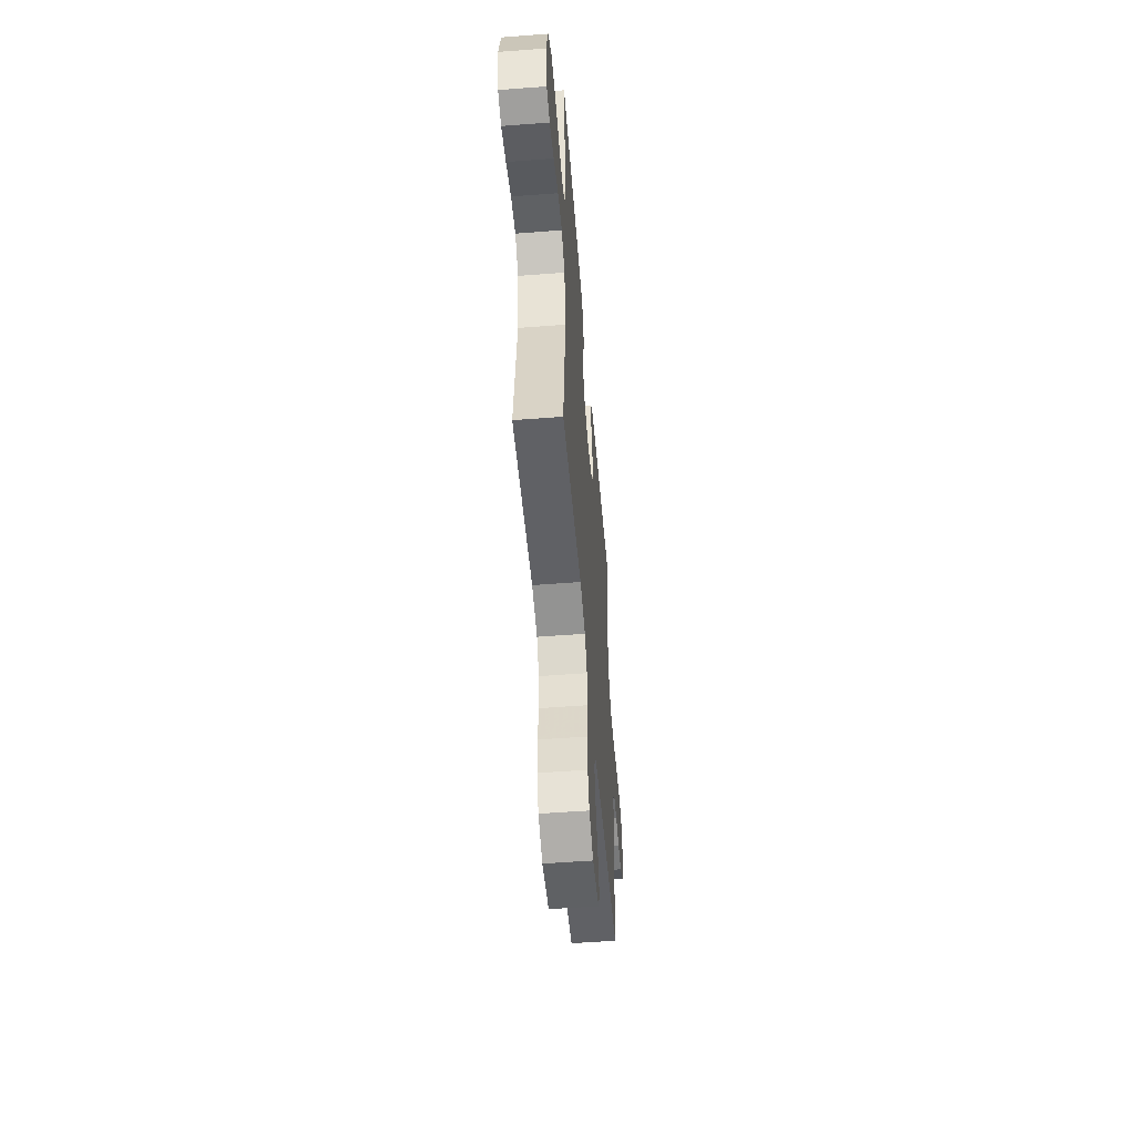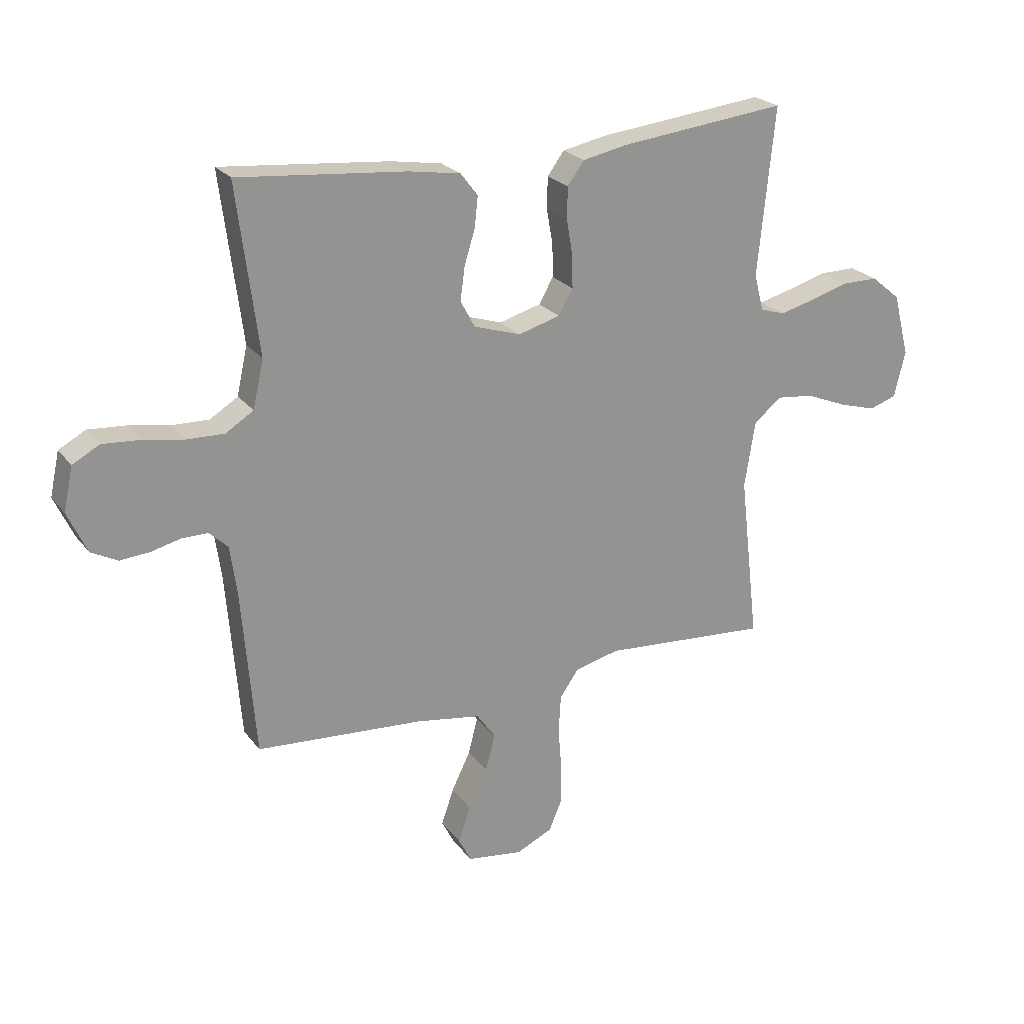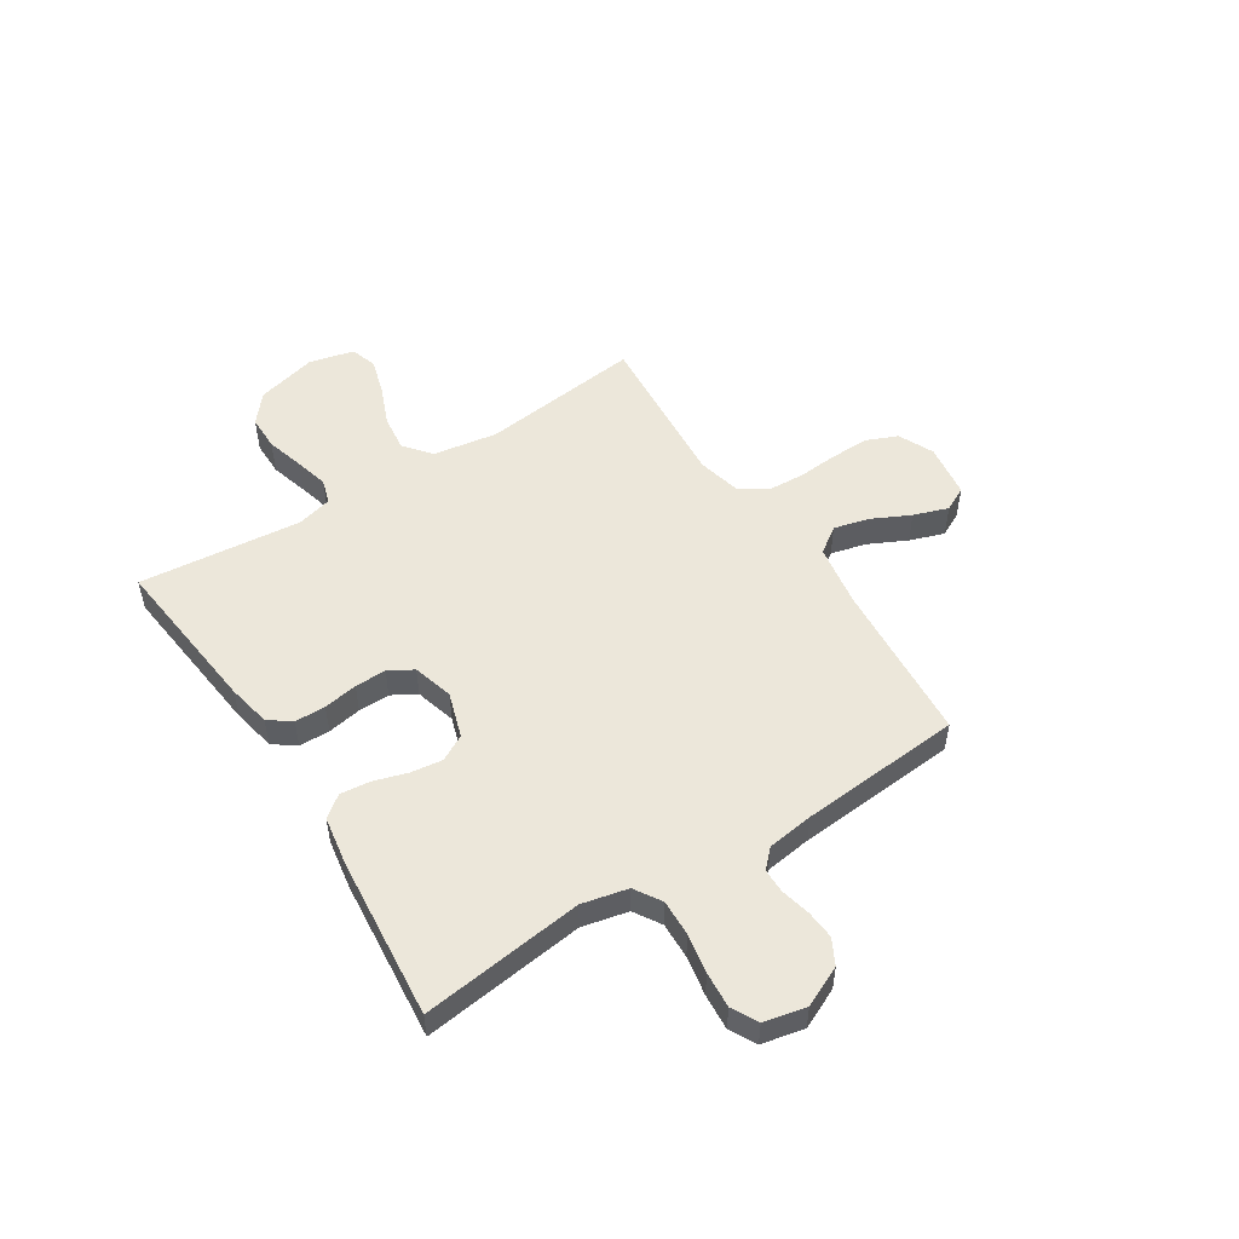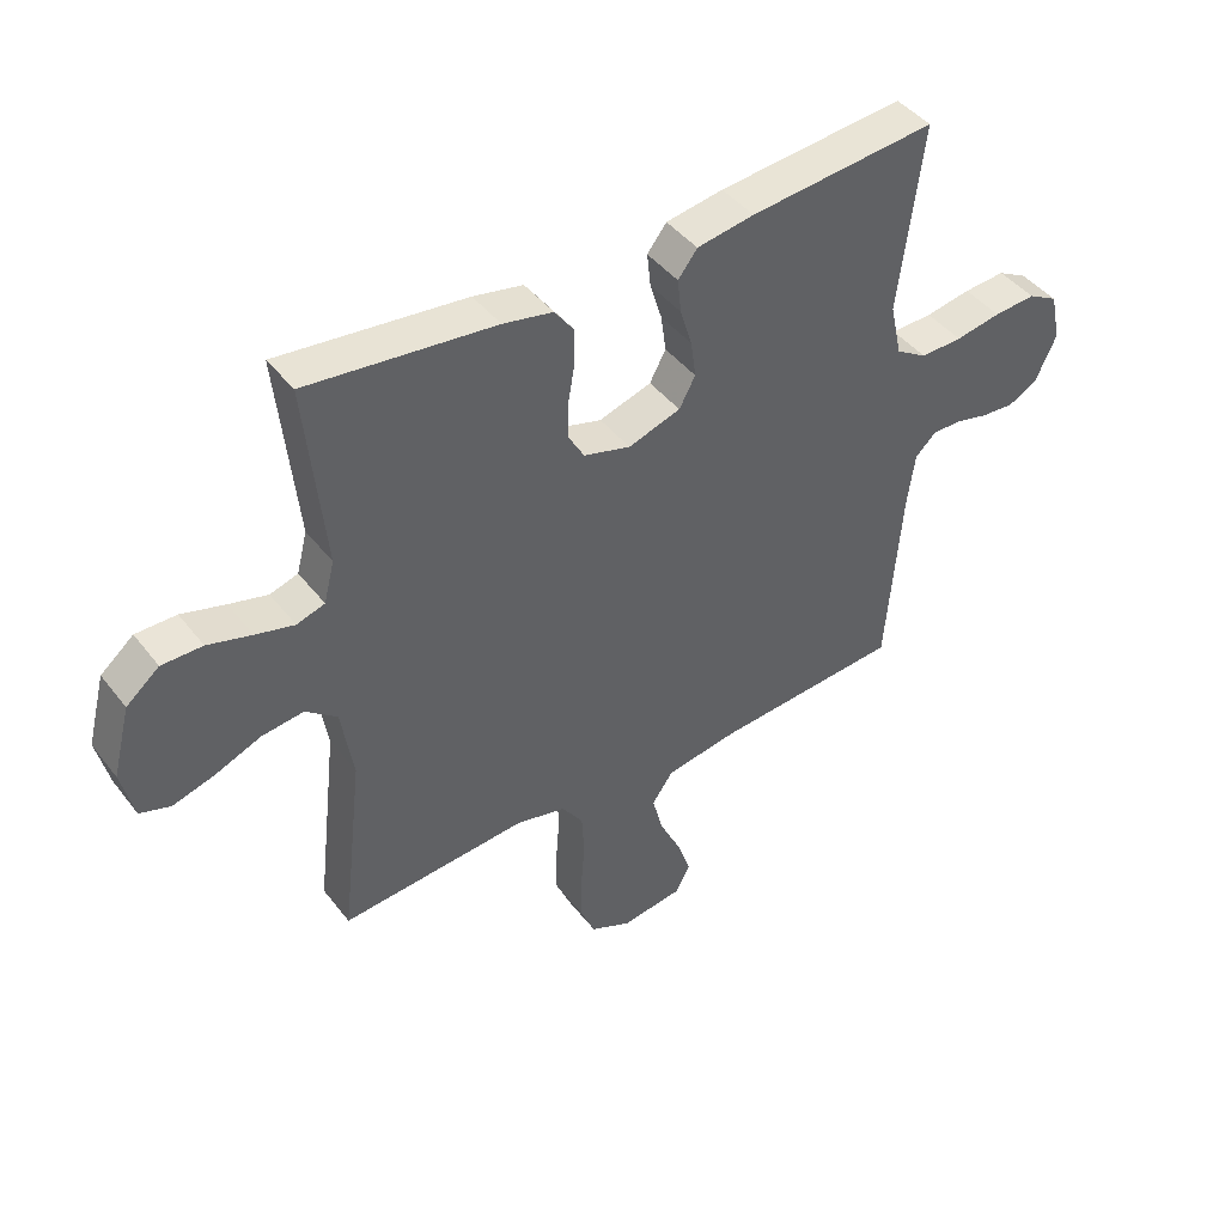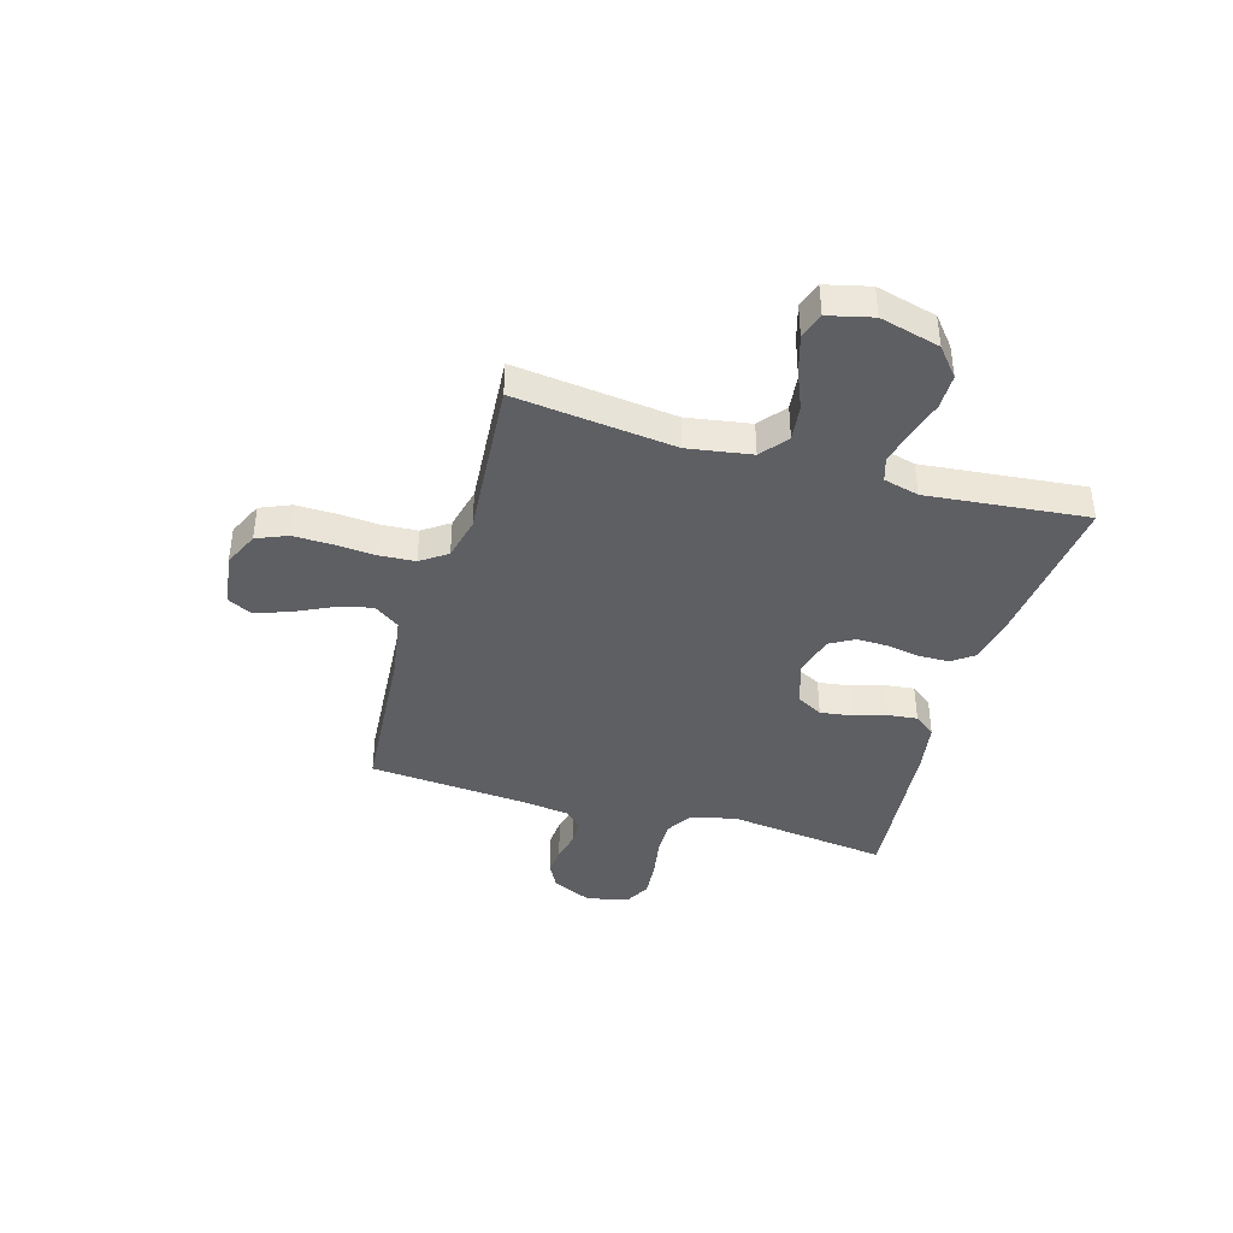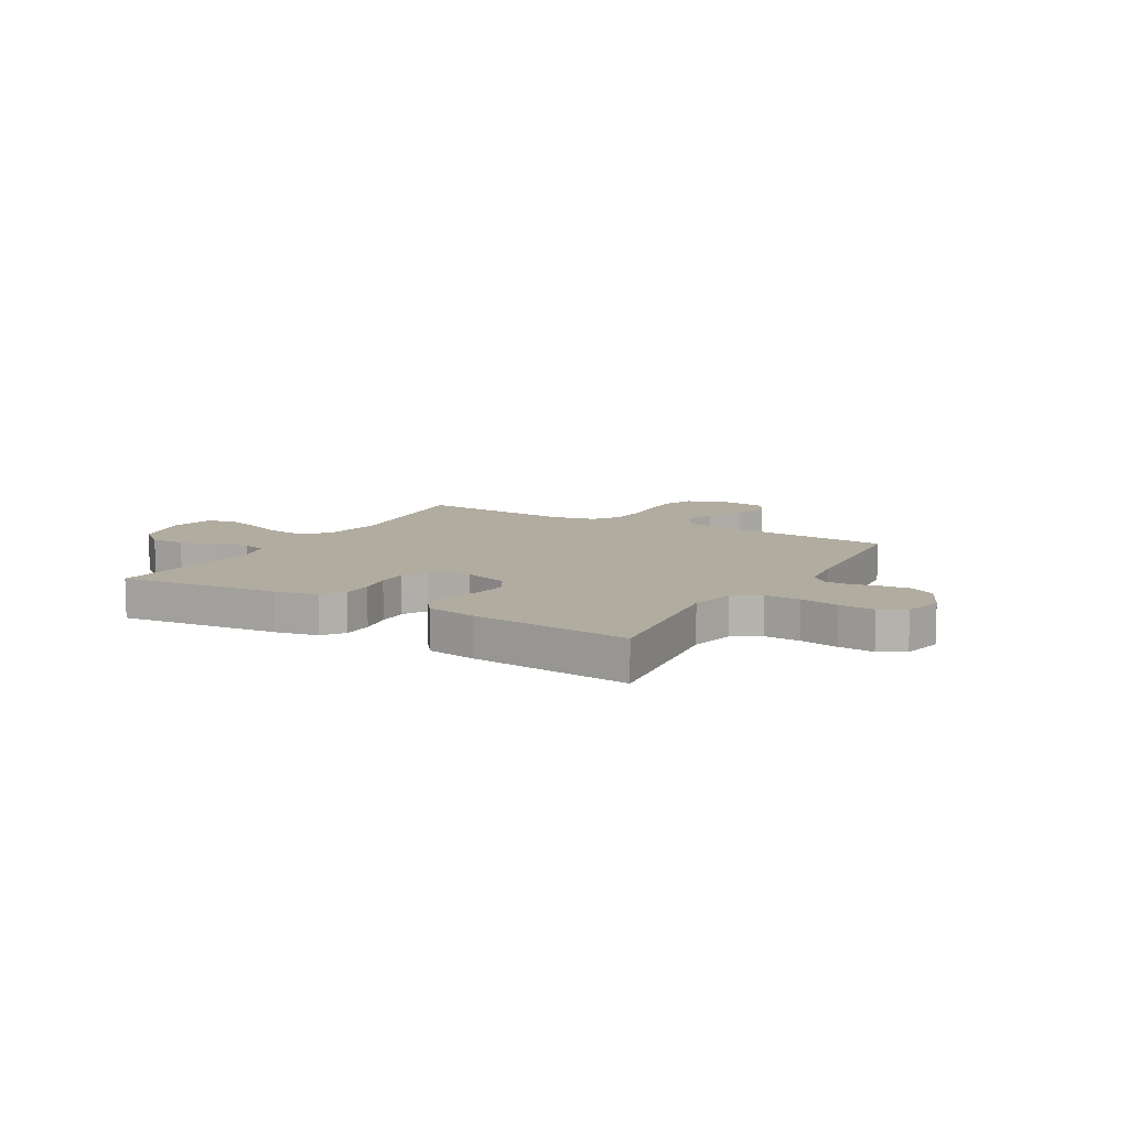
<metadata>
{"format":"obj","ext":"obj","renderer":"f3d","projection":"perspective","resolution":1024,"background":"white","views":[{"elev":-53.5,"azim":-85.3,"up":"+Z"},{"elev":23.5,"azim":152.4,"up":"+Z"},{"elev":51.9,"azim":57.4,"up":"+Y"},{"elev":43.7,"azim":-34.9,"up":"+Z"},{"elev":-40.7,"azim":-106.2,"up":"+Y"},{"elev":10.1,"azim":30.0,"up":"+Y"}]}
</metadata>
<code>
v 0.5 0.07 0.5
v 0.462 0.07 0.2
v 0.481 0.07 0.115
v 0.531 0.07 0.084
v 0.598 0.07 0.086
v 0.671 0.07 0.099
v 0.738 0.07 0.104
v 0.786 0.07 0.078
v 0.803 0.07 0
v 0.769 0.07 -0.074
v 0.722 0.07 -0.099
v 0.669 0.07 -0.095
v 0.615 0.07 -0.082
v 0.569 0.07 -0.082
v 0.536 0.07 -0.114
v 0.524 0.07 -0.2
v 0.5 0.07 -0.5
v 0.2 0.07 -0.522
v 0.084 0.07 -0.541
v 0.05 0.07 -0.589
v 0.067 0.07 -0.655
v 0.101 0.07 -0.725
v 0.123 0.07 -0.789
v 0.1 0.07 -0.834
v 0 0.07 -0.848
v -0.065 0.07 -0.818
v -0.089 0.07 -0.761
v -0.088 0.07 -0.689
v -0.082 0.07 -0.613
v -0.086 0.07 -0.545
v -0.12 0.07 -0.496
v -0.2 0.07 -0.477
v -0.5 0.07 -0.5
v -0.465 0.07 -0.2
v -0.484 0.07 -0.081
v -0.534 0.07 -0.041
v -0.601 0.07 -0.049
v -0.674 0.07 -0.079
v -0.742 0.07 -0.099
v -0.791 0.07 -0.083
v -0.811 0.07 0
v -0.782 0.07 0.112
v -0.729 0.07 0.156
v -0.664 0.07 0.156
v -0.594 0.07 0.136
v -0.532 0.07 0.12
v -0.487 0.07 0.134
v -0.47 0.07 0.2
v -0.5 0.07 0.5
v -0.2 0.07 0.467
v -0.12 0.07 0.451
v -0.09 0.07 0.41
v -0.089 0.07 0.353
v -0.1 0.07 0.29
v -0.101 0.07 0.232
v -0.075 0.07 0.187
v 0 0.07 0.166
v 0.084 0.07 0.193
v 0.11 0.07 0.241
v 0.102 0.07 0.3
v 0.083 0.07 0.362
v 0.077 0.07 0.417
v 0.108 0.07 0.457
v 0.2 0.07 0.472
v 0.5 0 0.5
v 0.462 0 0.2
v 0.481 0 0.115
v 0.531 0 0.084
v 0.598 0 0.086
v 0.671 0 0.099
v 0.738 0 0.104
v 0.786 0 0.078
v 0.803 0 0
v 0.769 0 -0.074
v 0.722 0 -0.099
v 0.669 0 -0.095
v 0.615 0 -0.082
v 0.569 0 -0.082
v 0.536 0 -0.114
v 0.524 0 -0.2
v 0.5 0 -0.5
v 0.2 0 -0.522
v 0.084 0 -0.541
v 0.05 0 -0.589
v 0.067 0 -0.655
v 0.101 0 -0.725
v 0.123 0 -0.789
v 0.1 0 -0.834
v 0 0 -0.848
v -0.065 0 -0.818
v -0.089 0 -0.761
v -0.088 0 -0.689
v -0.082 0 -0.613
v -0.086 0 -0.545
v -0.12 0 -0.496
v -0.2 0 -0.477
v -0.5 0 -0.5
v -0.465 0 -0.2
v -0.484 0 -0.081
v -0.534 0 -0.041
v -0.601 0 -0.049
v -0.674 0 -0.079
v -0.742 0 -0.099
v -0.791 0 -0.083
v -0.811 0 0
v -0.782 0 0.112
v -0.729 0 0.156
v -0.664 0 0.156
v -0.594 0 0.136
v -0.532 0 0.12
v -0.487 0 0.134
v -0.47 0 0.2
v -0.5 0 0.5
v -0.2 0 0.467
v -0.12 0 0.451
v -0.09 0 0.41
v -0.089 0 0.353
v -0.1 0 0.29
v -0.101 0 0.232
v -0.075 0 0.187
v 0 0 0.166
v 0.084 0 0.193
v 0.11 0 0.241
v 0.102 0 0.3
v 0.083 0 0.362
v 0.077 0 0.417
v 0.108 0 0.457
v 0.2 0 0.472
f 64 1 2
f 63 64 2
f 62 63 2
f 61 62 2
f 60 61 2
f 59 60 2 3
f 58 59 3 4
f 57 58 4
f 52 53 54
f 51 52 54
f 50 51 54
f 49 50 54
f 48 49 54
f 47 48 54 55
f 46 47 55 56
f 43 44 45
f 42 43 45
f 41 42 45
f 40 41 45
f 39 40 45
f 38 39 45
f 37 38 45
f 36 37 45 46
f 46 56 57
f 36 46 57
f 35 36 57
f 32 33 34
f 35 57 4
f 34 35 4
f 32 34 4
f 31 32 4
f 27 28 29
f 26 27 29
f 25 26 29
f 24 25 29
f 23 24 29
f 22 23 29
f 21 22 29
f 20 21 29 30
f 16 17 18
f 15 16 18 19
f 14 15 19
f 11 12 13
f 10 11 13
f 9 10 13
f 8 9 13
f 7 8 13
f 6 7 13
f 5 6 13
f 5 13 14
f 4 5 14 19
f 19 20 30 31
f 4 19 31
f 66 65 128
f 66 128 127
f 66 127 126
f 66 126 125
f 66 125 124
f 67 66 124 123
f 68 67 123 122
f 68 122 121
f 118 117 116
f 118 116 115
f 118 115 114
f 118 114 113
f 118 113 112
f 119 118 112 111
f 120 119 111 110
f 109 108 107
f 109 107 106
f 109 106 105
f 109 105 104
f 109 104 103
f 109 103 102
f 109 102 101
f 110 109 101 100
f 121 120 110
f 121 110 100
f 121 100 99
f 98 97 96
f 68 121 99
f 68 99 98
f 68 98 96
f 68 96 95
f 93 92 91
f 93 91 90
f 93 90 89
f 93 89 88
f 93 88 87
f 93 87 86
f 93 86 85
f 94 93 85 84
f 82 81 80
f 83 82 80 79
f 83 79 78
f 77 76 75
f 77 75 74
f 77 74 73
f 77 73 72
f 77 72 71
f 77 71 70
f 77 70 69
f 78 77 69
f 83 78 69 68
f 95 94 84 83
f 95 83 68
f 1 65 66 2
f 2 66 67 3
f 3 67 68 4
f 4 68 69 5
f 5 69 70 6
f 6 70 71 7
f 7 71 72 8
f 8 72 73 9
f 9 73 74 10
f 10 74 75 11
f 11 75 76 12
f 12 76 77 13
f 13 77 78 14
f 14 78 79 15
f 15 79 80 16
f 16 80 81 17
f 17 81 82 18
f 18 82 83 19
f 19 83 84 20
f 20 84 85 21
f 21 85 86 22
f 22 86 87 23
f 23 87 88 24
f 24 88 89 25
f 25 89 90 26
f 26 90 91 27
f 27 91 92 28
f 28 92 93 29
f 29 93 94 30
f 30 94 95 31
f 31 95 96 32
f 32 96 97 33
f 33 97 98 34
f 34 98 99 35
f 35 99 100 36
f 36 100 101 37
f 37 101 102 38
f 38 102 103 39
f 39 103 104 40
f 40 104 105 41
f 41 105 106 42
f 42 106 107 43
f 43 107 108 44
f 44 108 109 45
f 45 109 110 46
f 46 110 111 47
f 47 111 112 48
f 48 112 113 49
f 49 113 114 50
f 50 114 115 51
f 51 115 116 52
f 52 116 117 53
f 53 117 118 54
f 54 118 119 55
f 55 119 120 56
f 56 120 121 57
f 57 121 122 58
f 58 122 123 59
f 59 123 124 60
f 60 124 125 61
f 61 125 126 62
f 62 126 127 63
f 63 127 128 64
f 64 128 65 1

</code>
